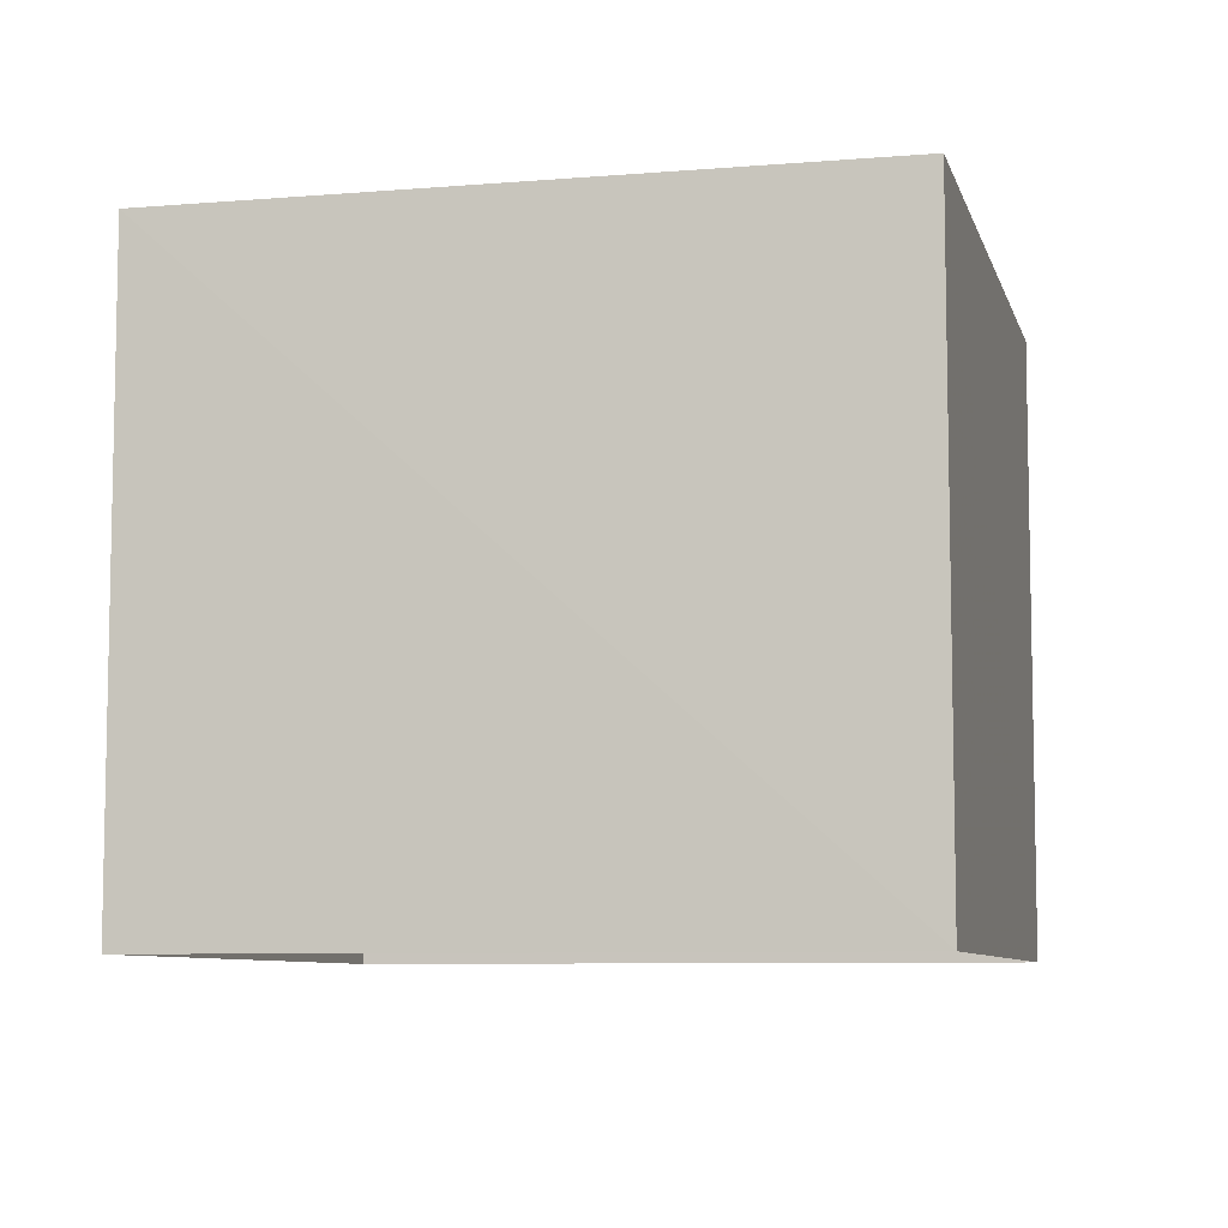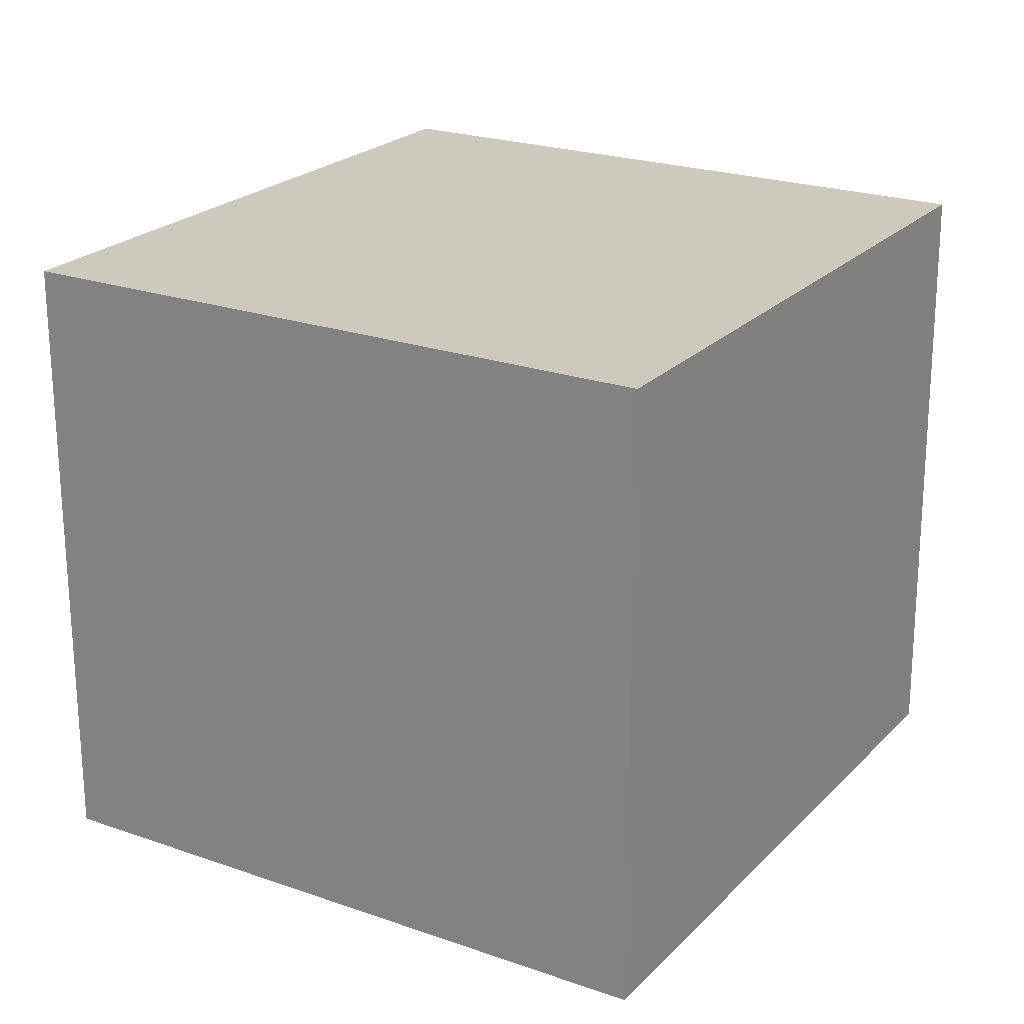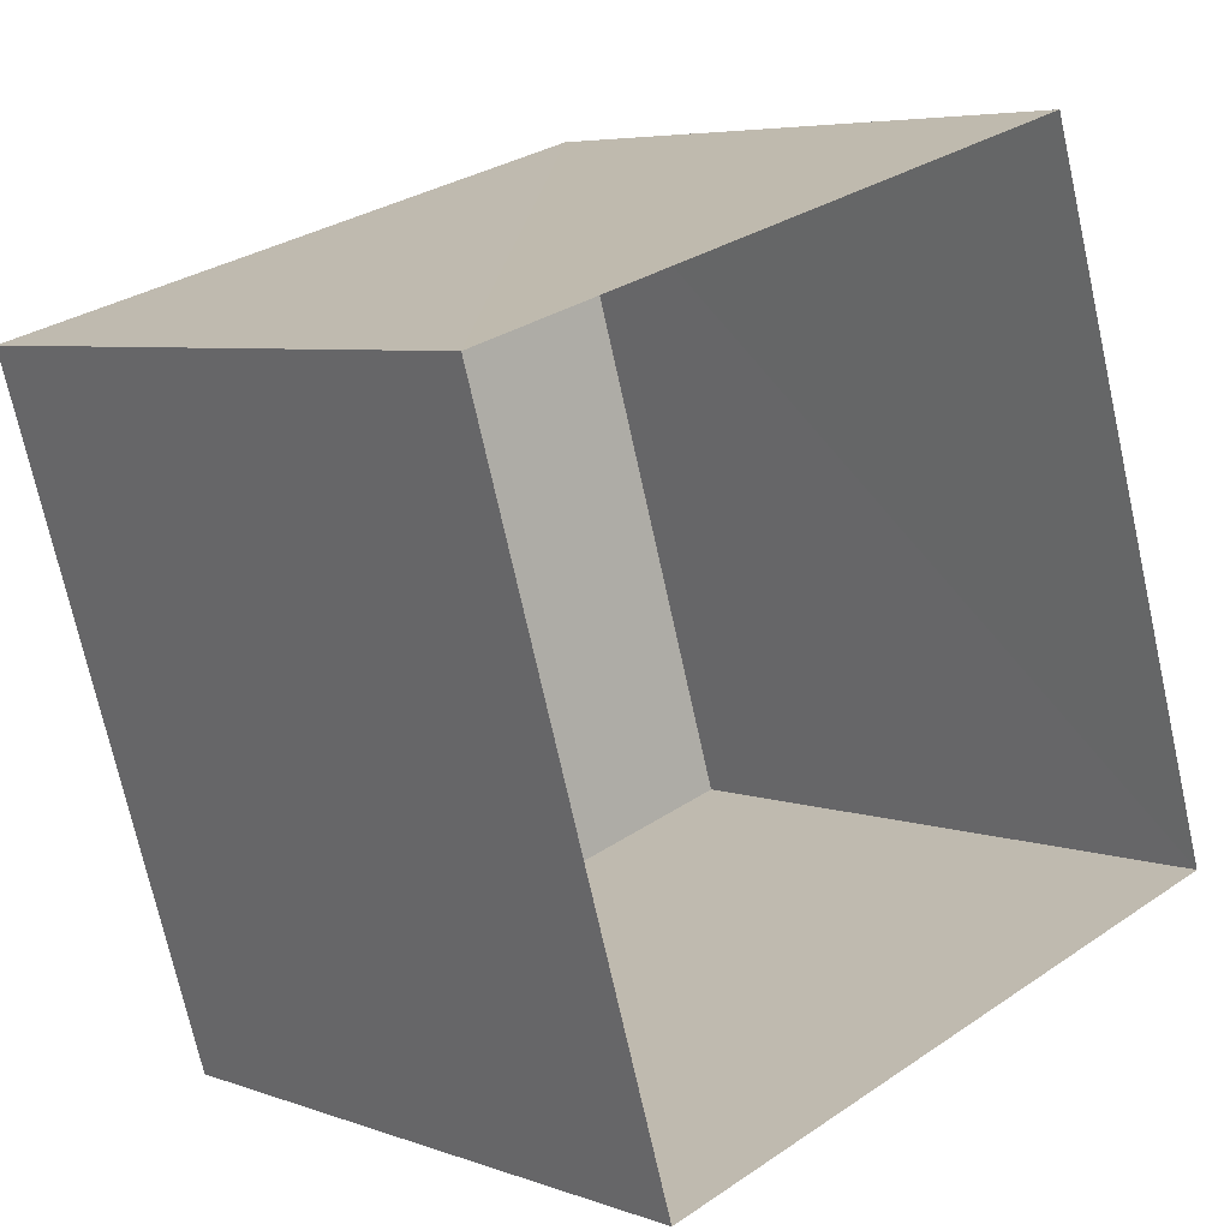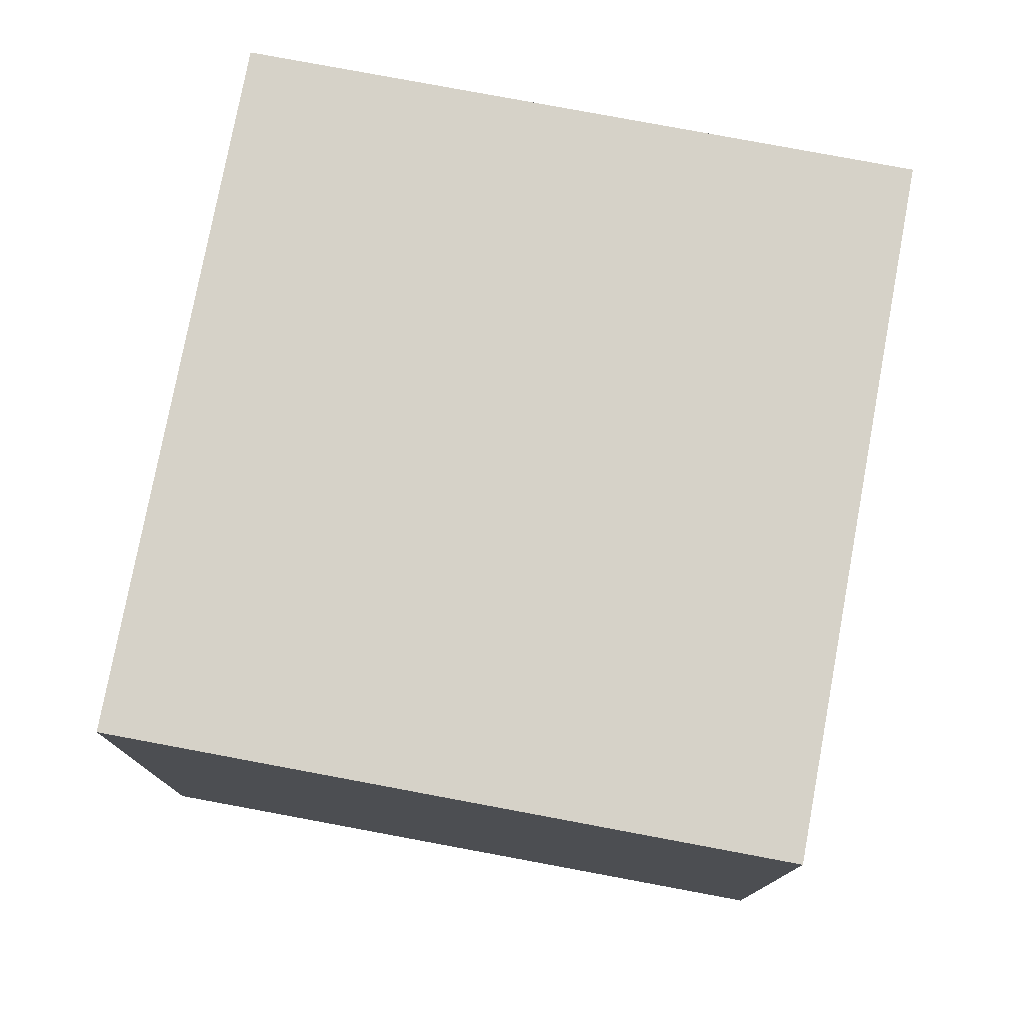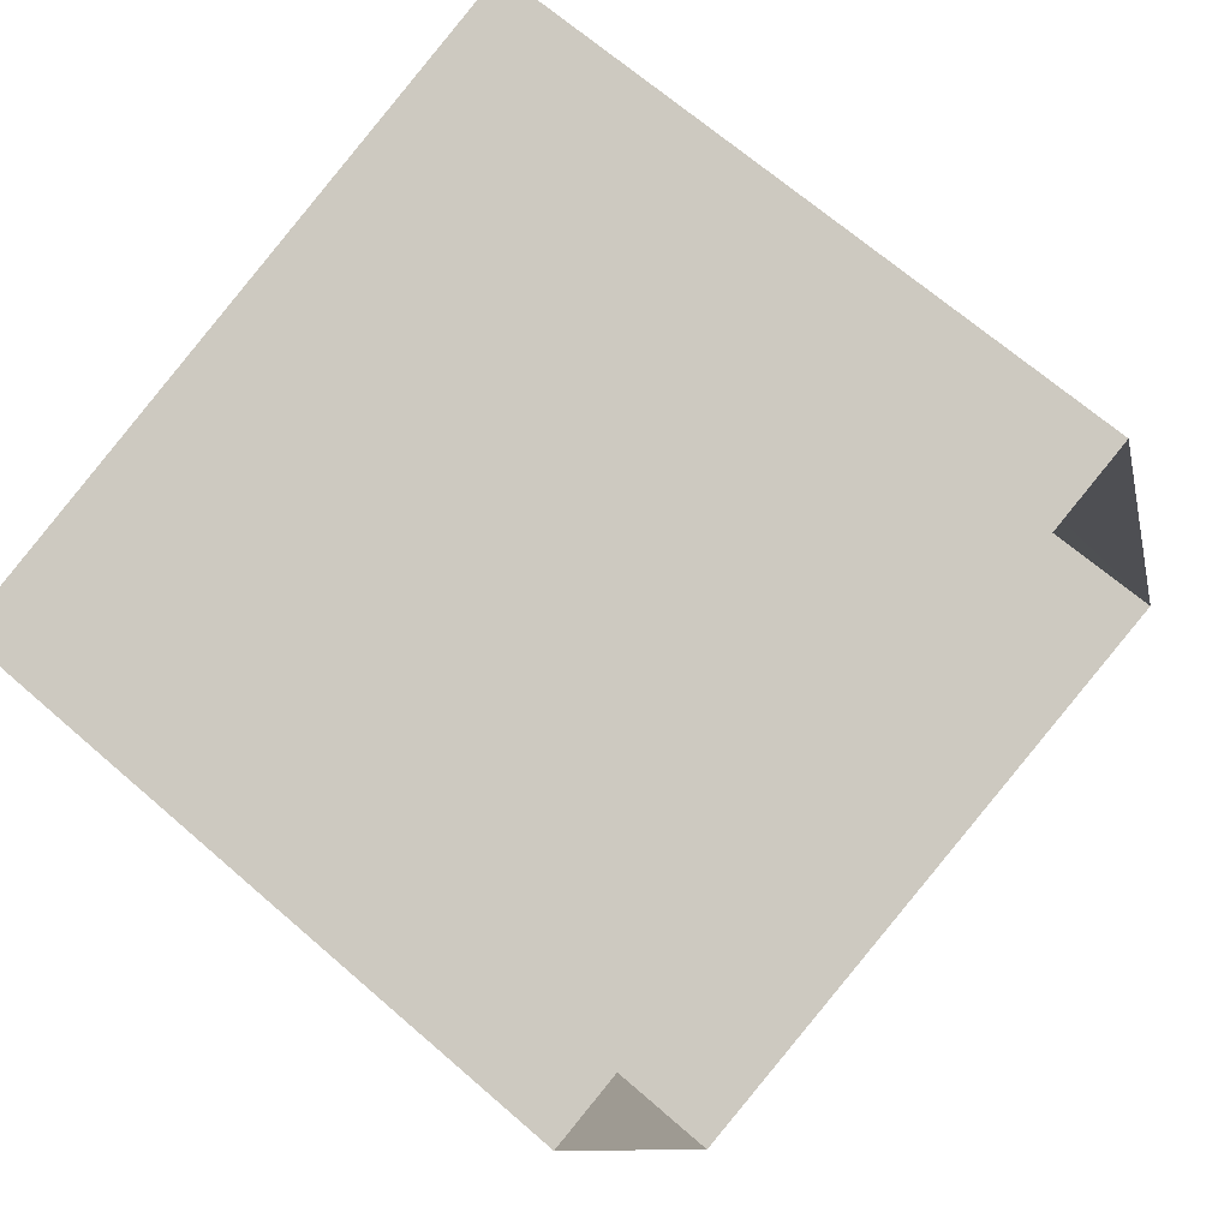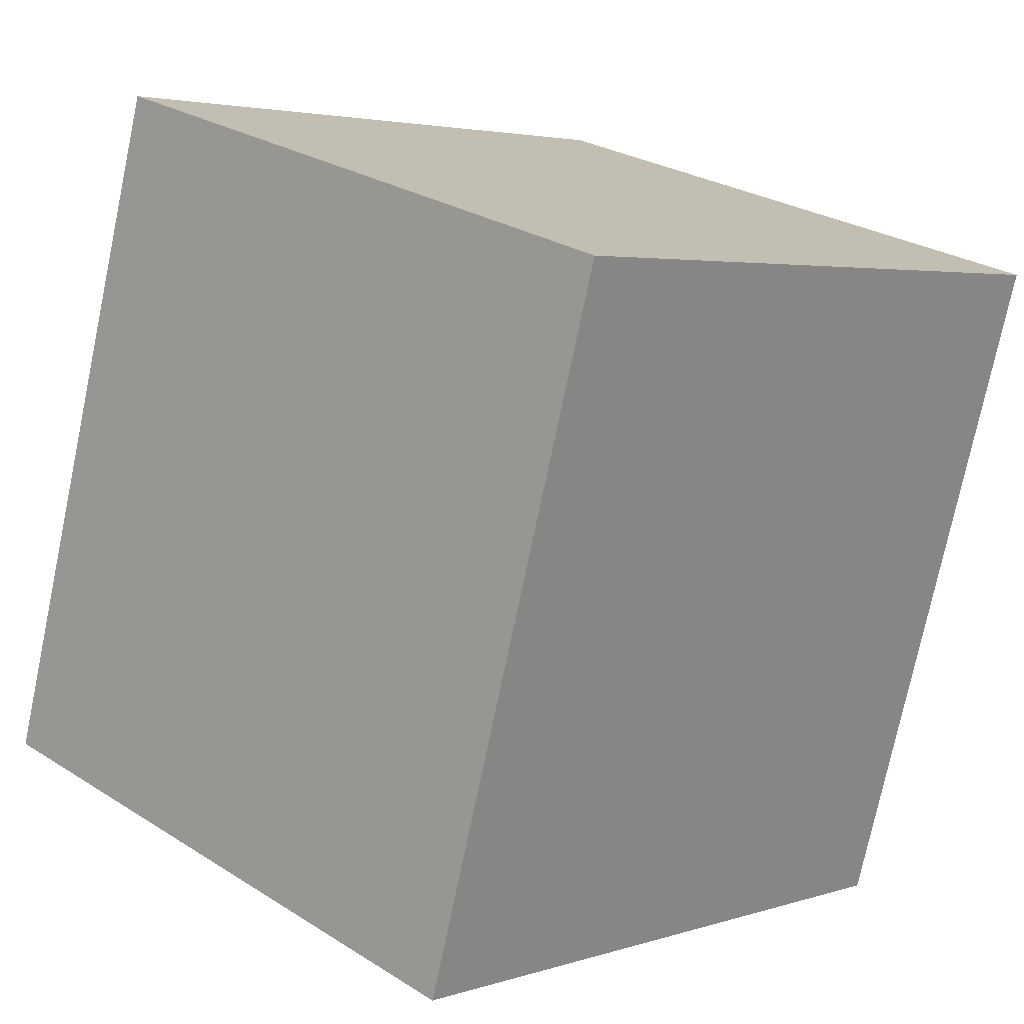
<metadata>
{"format":"obj","ext":"obj","renderer":"f3d","projection":"perspective","resolution":1024,"background":"white","views":[{"elev":-7.6,"azim":-93.4,"up":"+Z"},{"elev":22.7,"azim":-165.7,"up":"+Z"},{"elev":5.6,"azim":138.0,"up":"+Y"},{"elev":77.8,"azim":-6.3,"up":"+Z"},{"elev":66.8,"azim":131.3,"up":"+Y"},{"elev":26.7,"azim":-45.1,"up":"+Y"}]}
</metadata>
<code>
v -3.161e+05 4.021e+04 3.559
v -3.161e+05 4.02e+04 3.555
v -3.161e+05 4.02e+04 3.559
v -3.161e+05 4.021e+04 3.556
v -3.161e+05 4.02e+04 9.075
v -3.161e+05 4.021e+04 9.079
v -3.161e+05 4.02e+04 9.079
v -3.161e+05 4.021e+04 9.076
f 1 2 3
f 1 4 2
f 5 6 7
f 5 8 6
f 6 4 1
f 6 8 4
f 8 2 4
f 8 5 2
f 6 1 3
f 7 6 3
f 7 3 2
f 5 7 2

</code>
